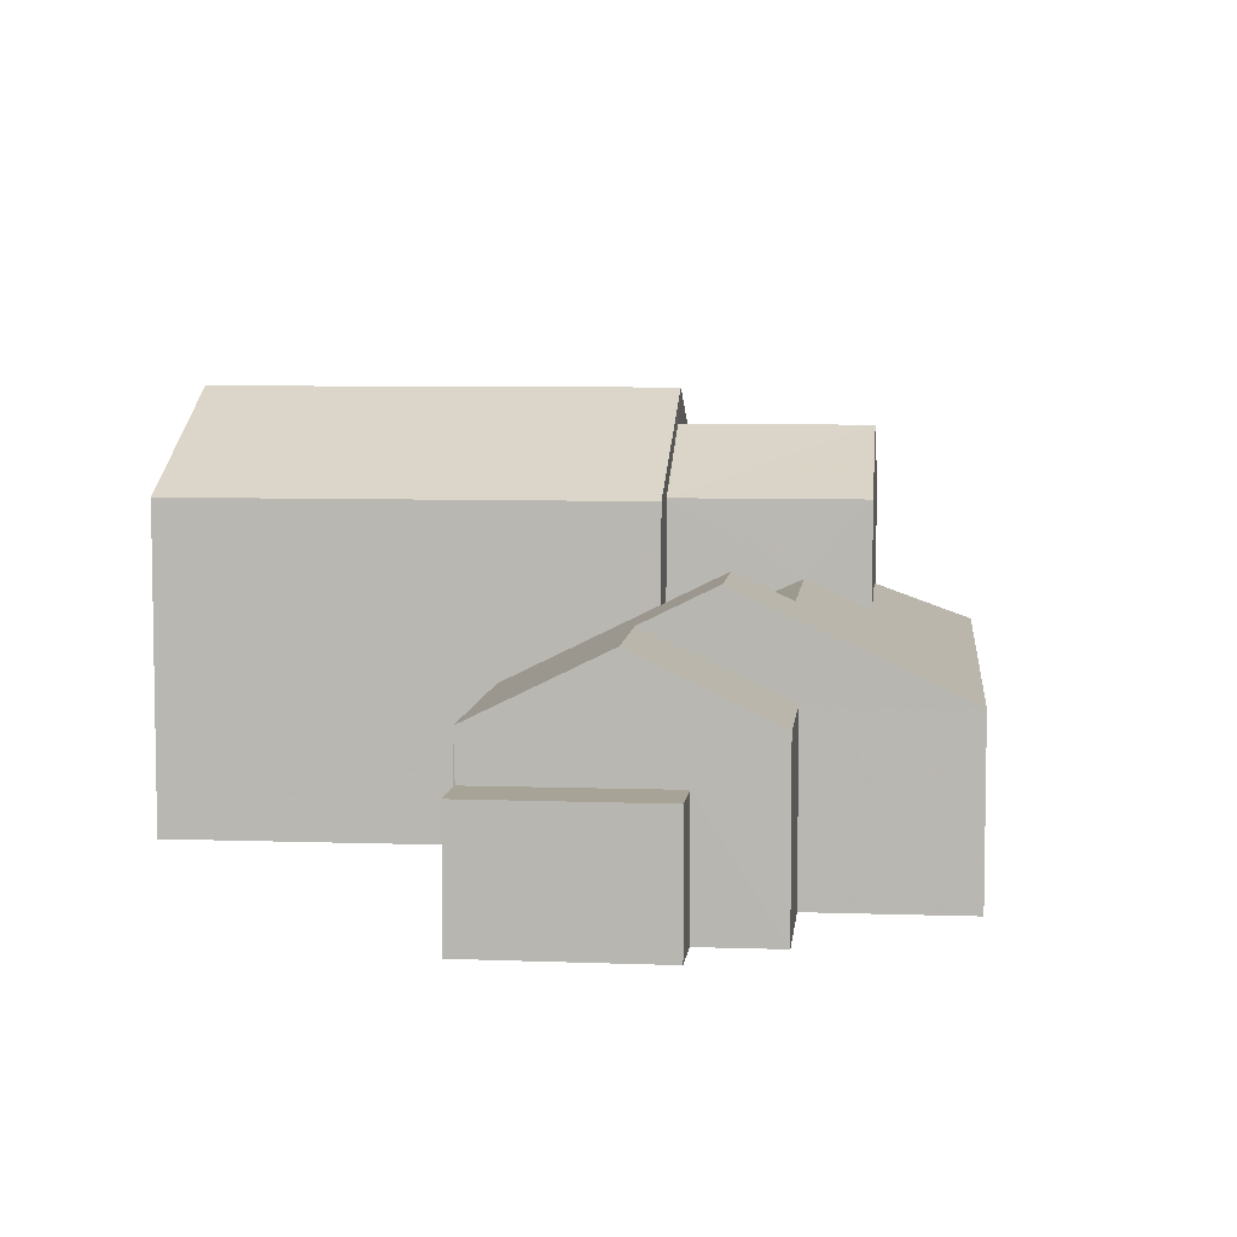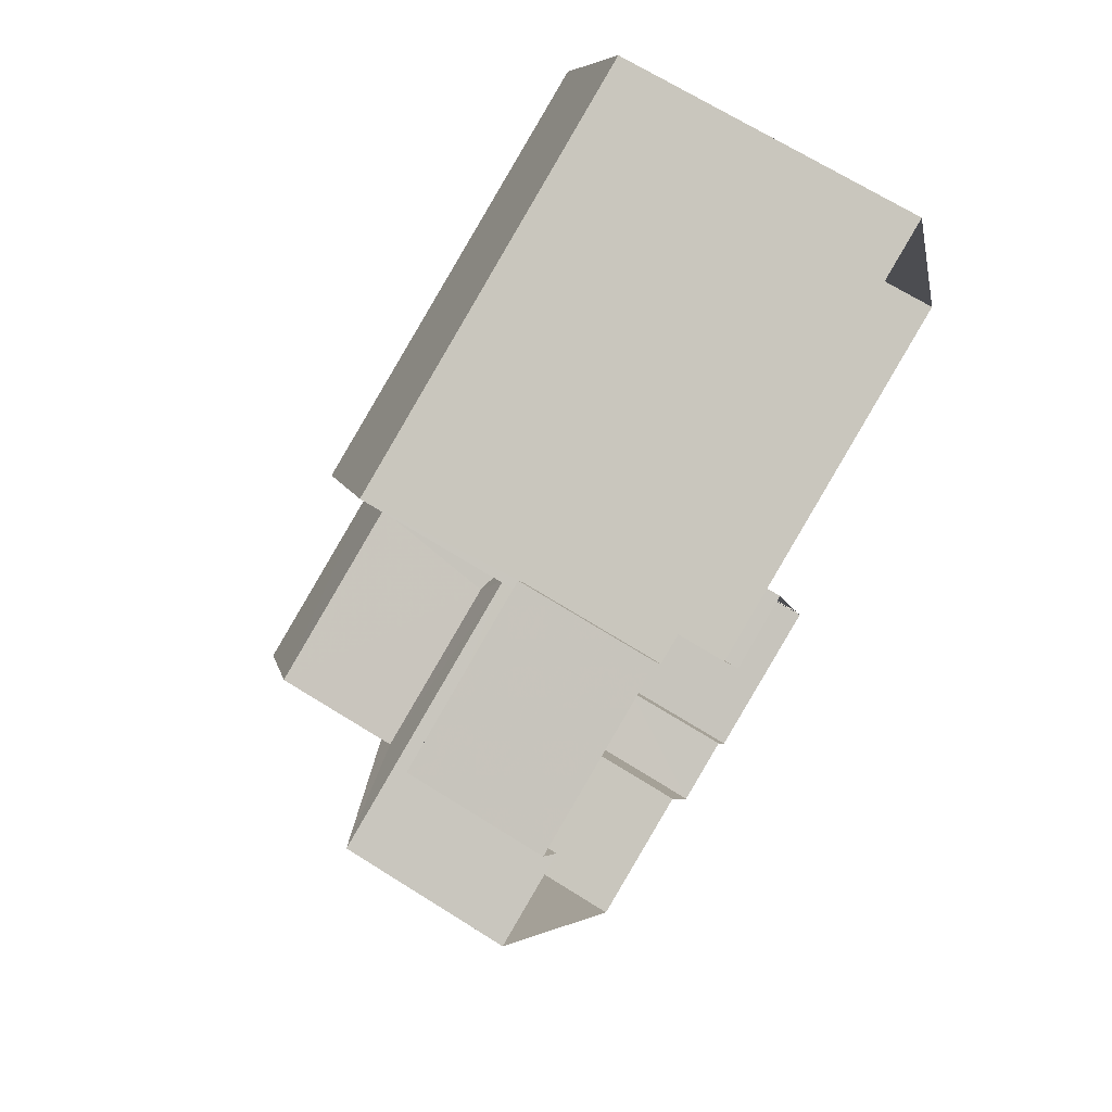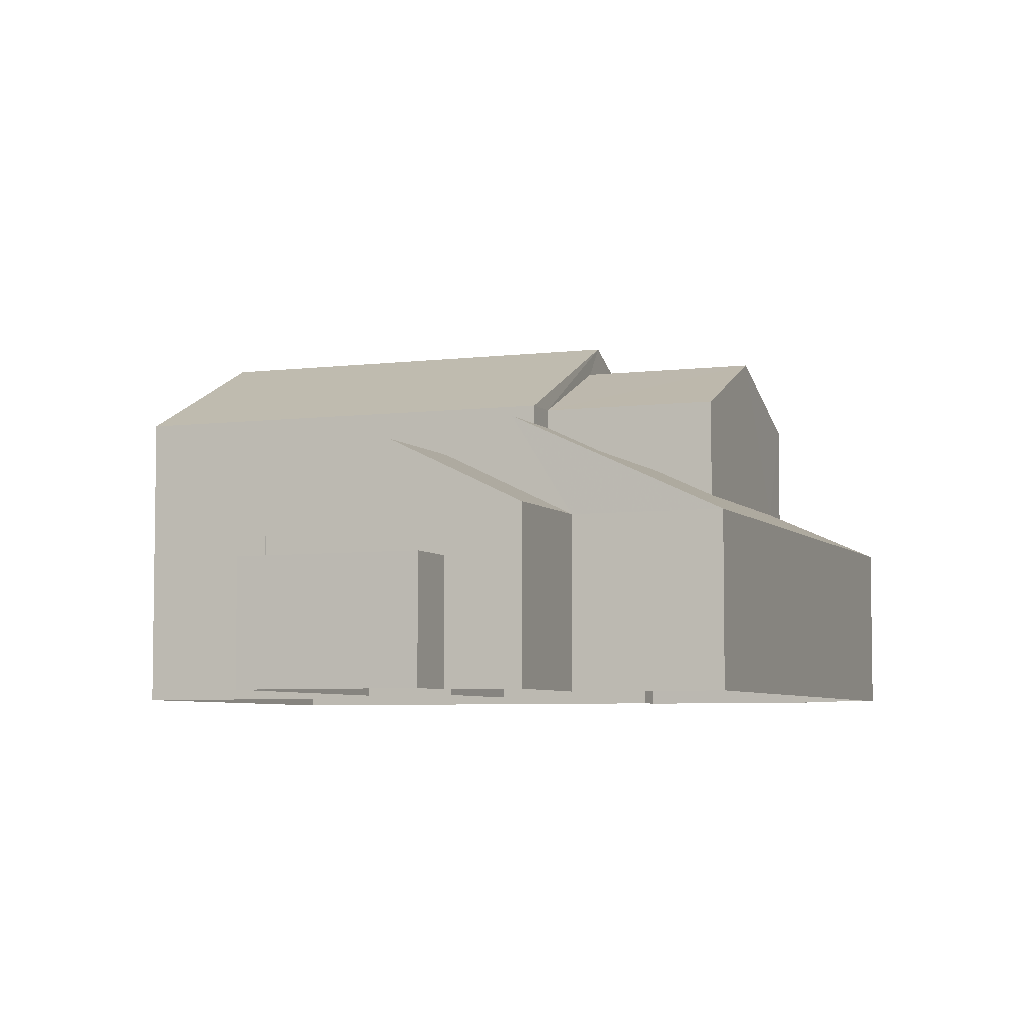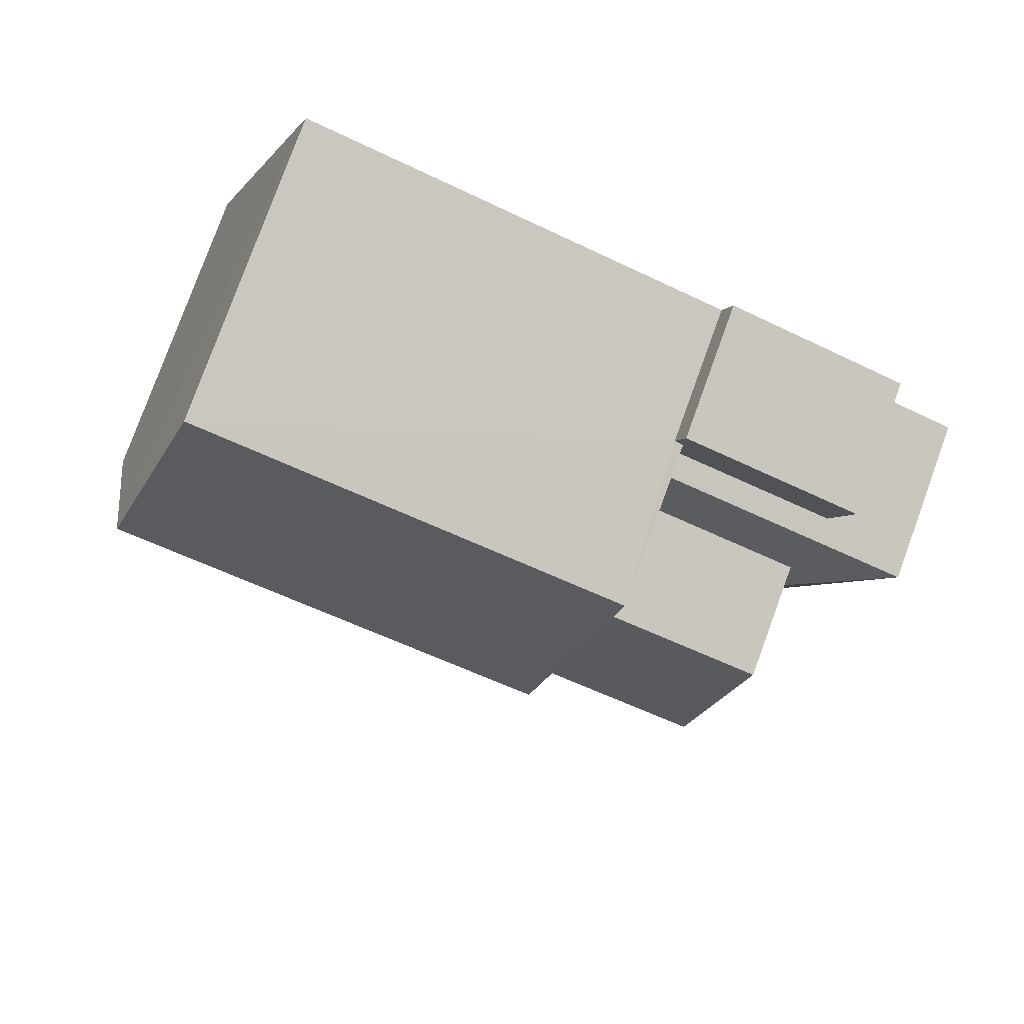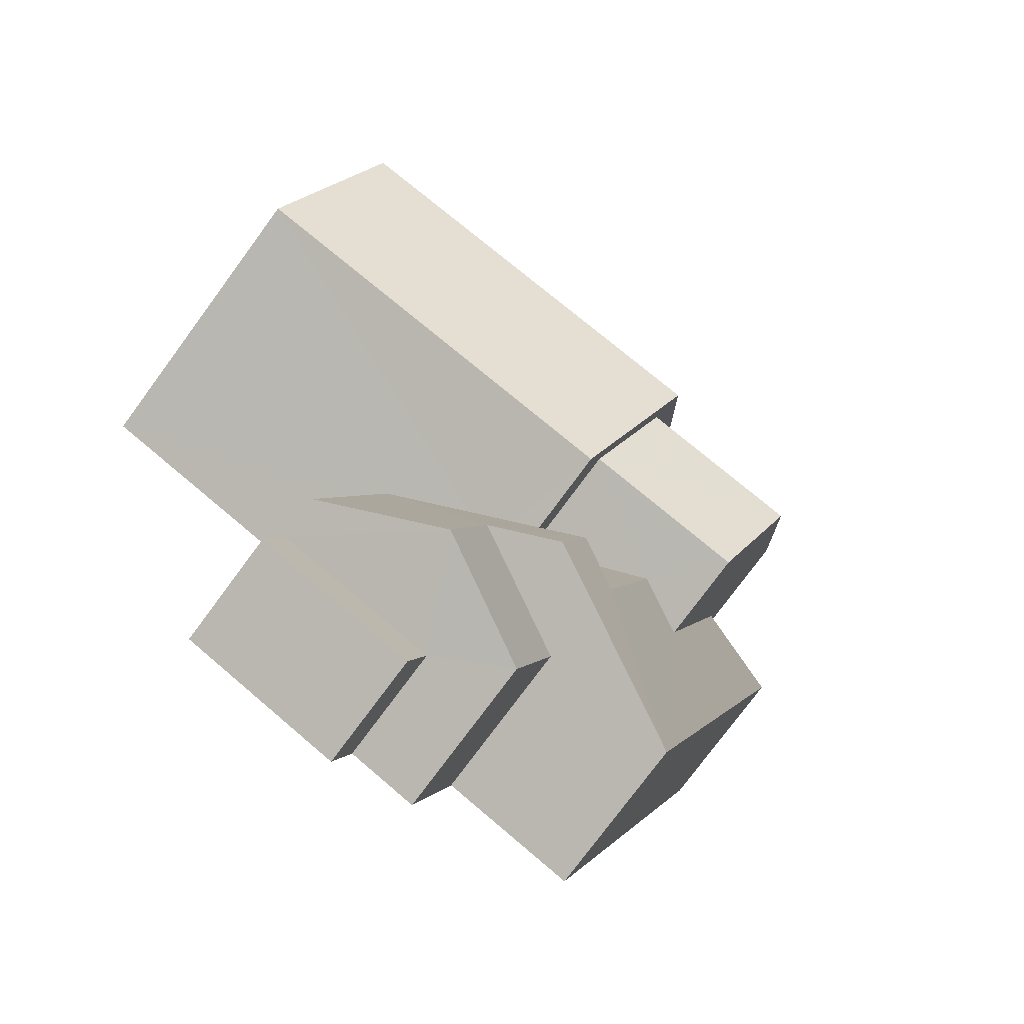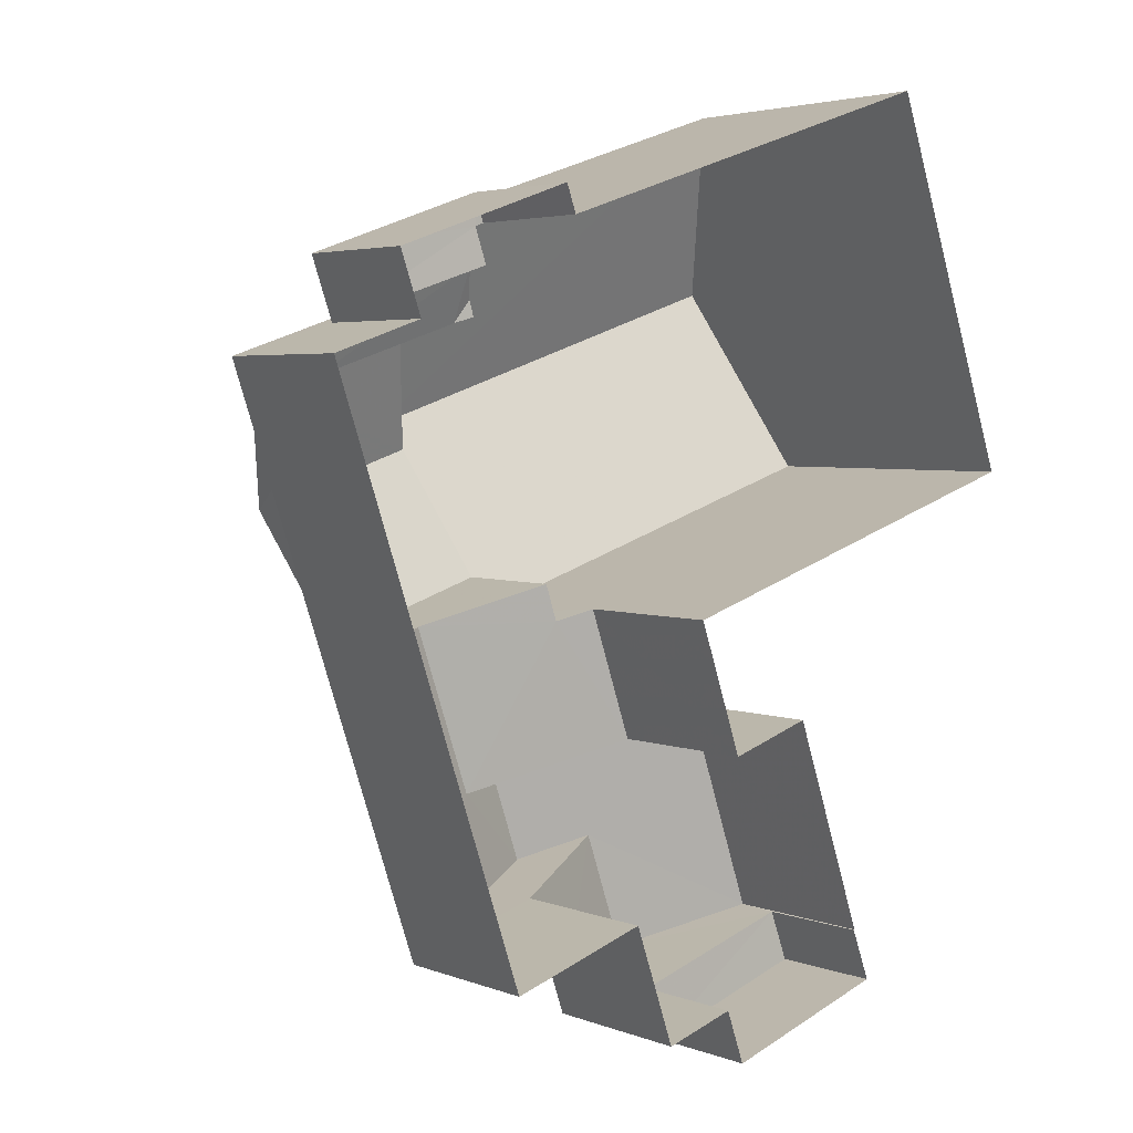
<metadata>
{"format":"obj","ext":"obj","renderer":"f3d","projection":"perspective","resolution":1024,"background":"white","views":[{"elev":6.7,"azim":-12.8,"up":"+Z"},{"elev":68.7,"azim":122.2,"up":"+Y"},{"elev":-5.6,"azim":2.7,"up":"+Z"},{"elev":79.2,"azim":20.0,"up":"+Y"},{"elev":-76.9,"azim":-36.4,"up":"+Y"},{"elev":3.6,"azim":141.8,"up":"+Y"}]}
</metadata>
<code>
v -2.256e+05 -1.273e+05 13.43
v -2.256e+05 -1.273e+05 13.43
v -2.256e+05 -1.273e+05 13.43
v -2.256e+05 -1.273e+05 13.43
v -2.256e+05 -1.273e+05 13.43
v -2.256e+05 -1.273e+05 13.43
v -2.256e+05 -1.273e+05 13.43
v -2.256e+05 -1.273e+05 13.43
v -2.256e+05 -1.273e+05 13.43
v -2.256e+05 -1.273e+05 13.43
v -2.256e+05 -1.273e+05 13.43
v -2.256e+05 -1.273e+05 13.43
v -2.256e+05 -1.273e+05 13.43
v -2.256e+05 -1.273e+05 13.43
v -2.256e+05 -1.273e+05 13.43
v -2.256e+05 -1.273e+05 13.43
v -2.256e+05 -1.273e+05 13.43
v -2.256e+05 -1.273e+05 13.43
v -2.256e+05 -1.273e+05 17.04
v -2.256e+05 -1.273e+05 17.04
v -2.256e+05 -1.273e+05 17.39
v -2.256e+05 -1.273e+05 17.39
v -2.256e+05 -1.273e+05 18.6
v -2.256e+05 -1.273e+05 18.6
v -2.256e+05 -1.273e+05 16.04
v -2.256e+05 -1.273e+05 16.04
v -2.256e+05 -1.273e+05 16.04
v -2.256e+05 -1.273e+05 16.04
v -2.256e+05 -1.273e+05 22.15
v -2.256e+05 -1.273e+05 20.14
v -2.256e+05 -1.273e+05 20.14
v -2.256e+05 -1.273e+05 22.15
v -2.256e+05 -1.273e+05 20.14
v -2.256e+05 -1.273e+05 20.14
v -2.256e+05 -1.273e+05 21.43
v -2.256e+05 -1.273e+05 21.43
v -2.256e+05 -1.273e+05 18.39
v -2.256e+05 -1.273e+05 18.39
v -2.256e+05 -1.273e+05 17.04
v -2.256e+05 -1.273e+05 17.04
v -2.256e+05 -1.273e+05 17.58
v -2.256e+05 -1.273e+05 17.58
v -2.256e+05 -1.273e+05 17.04
v -2.256e+05 -1.273e+05 18
v -2.256e+05 -1.273e+05 17.04
v -2.256e+05 -1.273e+05 17.39
v -2.256e+05 -1.273e+05 20.14
v -2.256e+05 -1.273e+05 20.14
v -2.256e+05 -1.273e+05 17.39
v -2.256e+05 -1.273e+05 16.48
v -2.256e+05 -1.273e+05 16.48
v -2.256e+05 -1.273e+05 16.48
v -2.256e+05 -1.273e+05 16.48
v -2.256e+05 -1.273e+05 16.48
v -2.256e+05 -1.273e+05 16.48
v -2.256e+05 -1.273e+05 19.14
v -2.256e+05 -1.273e+05 19.14
v -2.256e+05 -1.273e+05 17.04
v -2.256e+05 -1.273e+05 18
v -2.256e+05 -1.273e+05 17.04
v -2.256e+05 -1.273e+05 17.04
v -2.256e+05 -1.273e+05 20.14
v -2.256e+05 -1.273e+05 20.14
f 1 2 3
f 4 5 6
f 7 8 9
f 1 3 7
f 6 10 11
f 12 13 14
f 13 4 6
f 15 7 9
f 15 16 1
f 17 1 16
f 14 18 1
f 18 6 11
f 17 14 1
f 15 1 7
f 14 13 18
f 18 13 6
f 19 20 21
f 22 21 23
f 23 21 24
f 21 20 24
f 25 26 27
f 28 25 27
f 29 30 31
f 32 29 31
f 33 34 35
f 36 33 35
f 37 38 39
f 40 37 39
f 41 42 43
f 44 45 42
f 41 43 46
f 42 45 43
f 32 47 48
f 29 32 48
f 49 41 46
f 50 51 52
f 52 51 53
f 50 54 51
f 53 51 55
f 56 57 24
f 57 58 24
f 59 45 44
f 59 58 45
f 23 24 59
f 24 58 59
f 60 37 61
f 61 37 56
f 60 38 37
f 56 37 57
f 36 35 62
f 63 36 62
f 2 19 30
f 30 19 31
f 2 1 19
f 31 19 21
f 7 3 54
f 3 48 54
f 54 47 51
f 54 48 47
f 28 27 4
f 13 28 4
f 16 53 45
f 45 53 43
f 16 15 53
f 43 53 55
f 52 9 8
f 50 52 8
f 25 10 6
f 13 12 28
f 25 28 38
f 60 10 25
f 28 12 39
f 60 25 38
f 38 28 39
f 26 5 4
f 27 26 4
f 25 5 26
f 25 6 5
f 61 11 10
f 60 61 10
f 14 39 12
f 14 40 39
f 33 23 34
f 34 23 59
f 22 23 33
f 41 63 62
f 62 42 41
f 49 63 41
f 54 50 8
f 7 54 8
f 18 11 20
f 24 20 56
f 56 20 61
f 20 11 61
f 34 59 35
f 44 62 35
f 44 42 62
f 59 44 35
f 48 3 29
f 3 2 29
f 2 30 29
f 40 14 58
f 37 40 57
f 14 17 58
f 57 40 58
f 33 21 22
f 31 21 33
f 55 51 43
f 31 33 32
f 47 43 51
f 63 49 46
f 32 63 47
f 47 46 43
f 36 63 32
f 33 36 32
f 47 63 46
f 15 9 52
f 53 15 52
f 58 17 16
f 45 58 16
f 18 19 1
f 18 20 19

</code>
